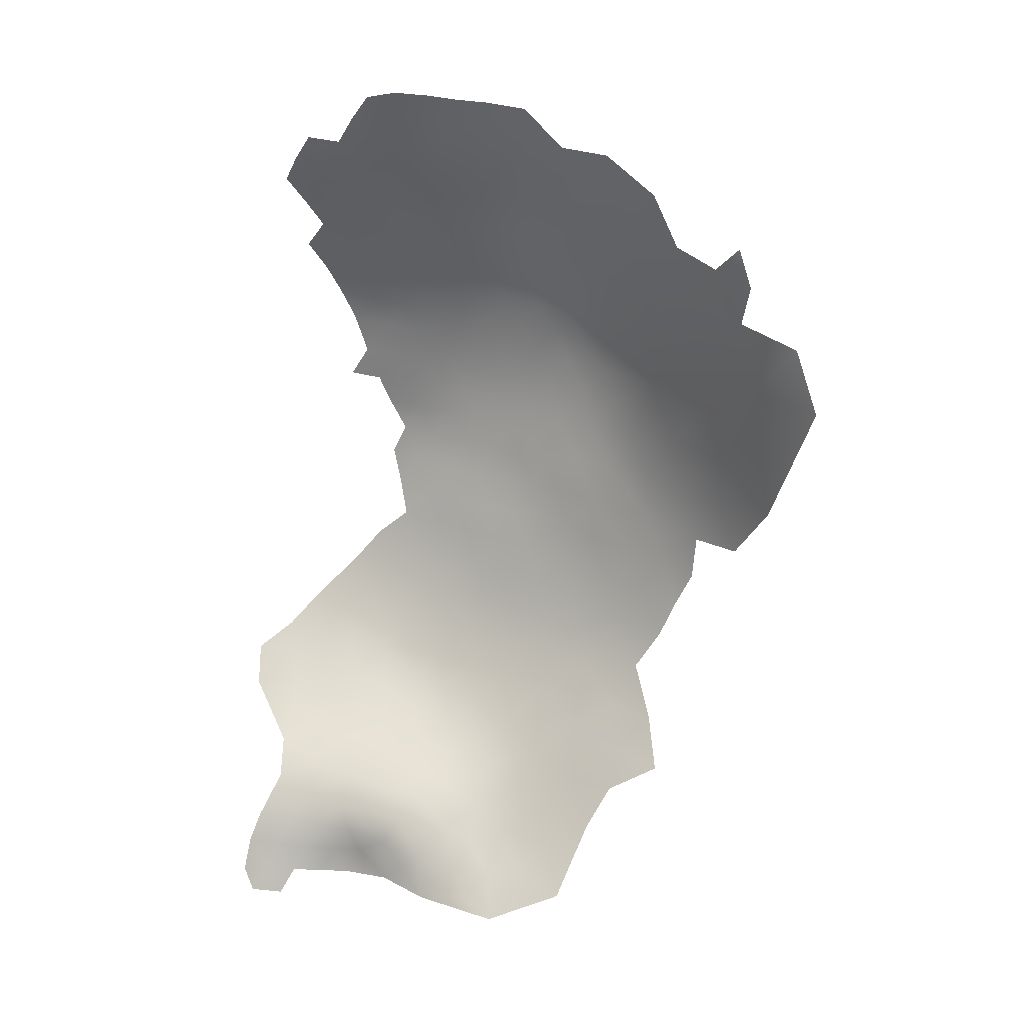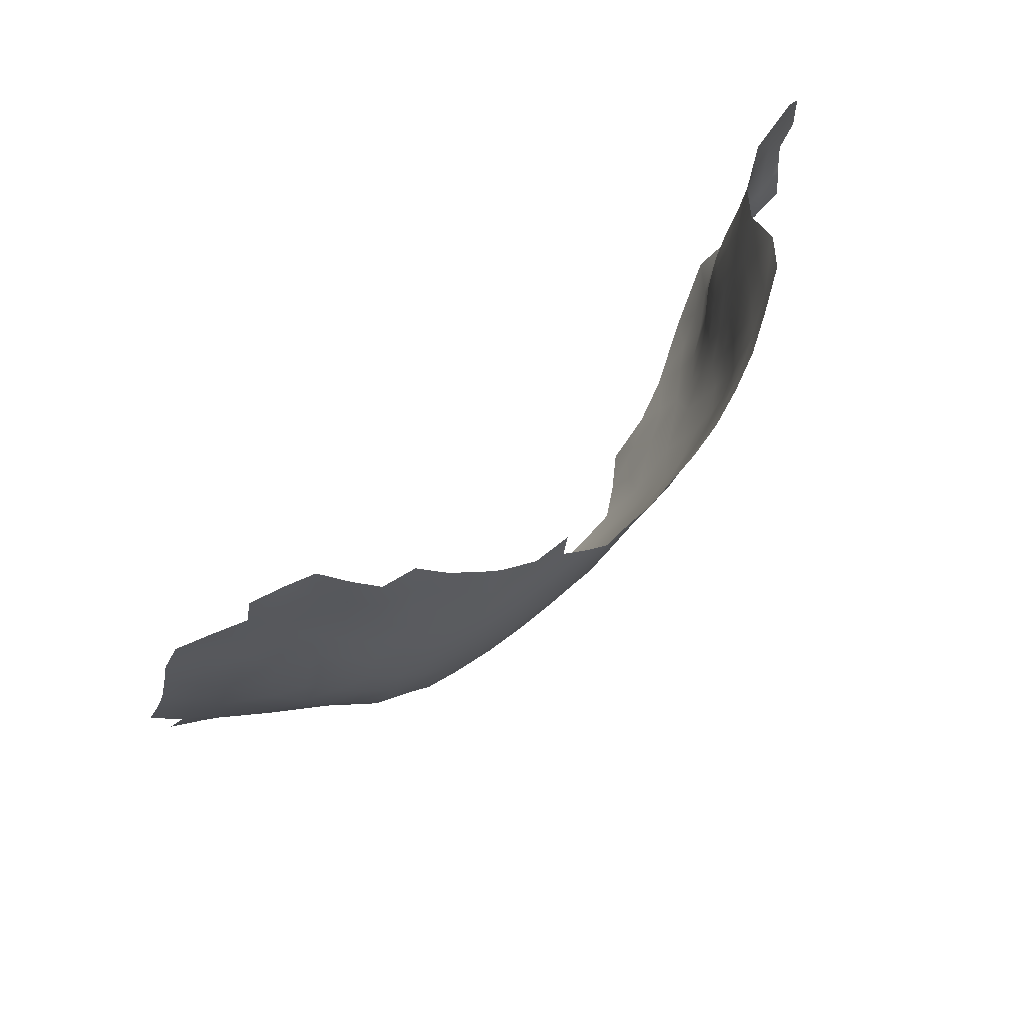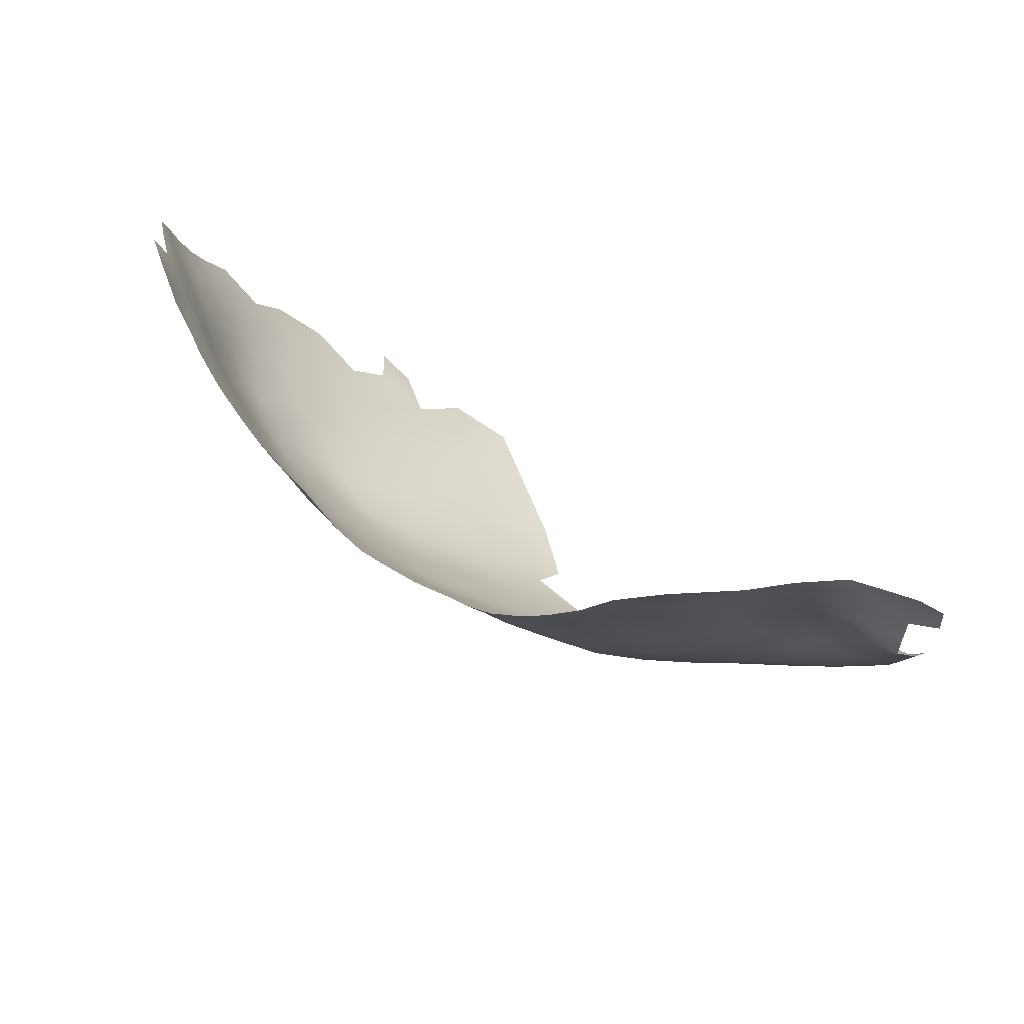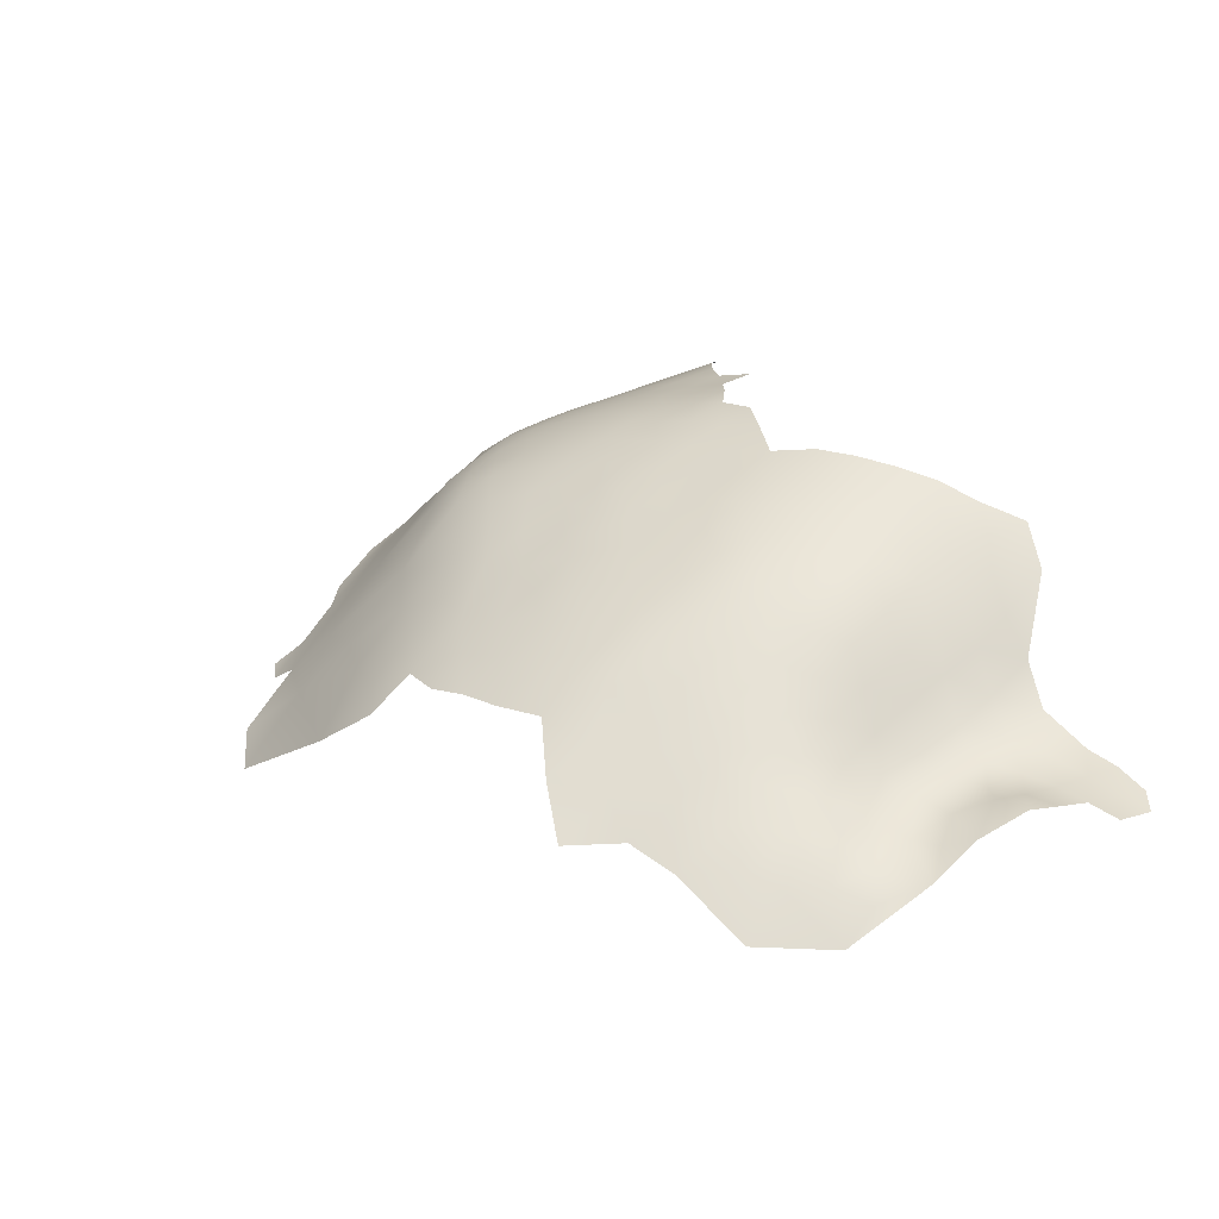
<metadata>
{"format":"obj","ext":"obj","renderer":"f3d","projection":"perspective","resolution":1024,"background":"white","views":[{"elev":-63.2,"azim":-92.6,"up":"+Z"},{"elev":47.1,"azim":-33.8,"up":"+Y"},{"elev":61.3,"azim":48.3,"up":"+Y"},{"elev":12.1,"azim":63.2,"up":"+Z"}]}
</metadata>
<code>
v -157 876 34.5
v -160.6 878.5 33.25
v -160.6 873.9 32.4
v -156.9 871.2 33.29
v -153.3 873.3 35.14
v -164.1 877 31.78
v -167.8 875 30.18
v -164.1 872.6 30.71
v -167.7 870.6 28.82
v -164.1 867.9 29.54
v -160.6 869.1 31.14
v -160.5 864.6 30.1
v -156.8 866.5 31.95
v -149.6 875.6 36.61
v -153 864.1 32.87
v -153.1 868.6 33.9
v -156.7 862.1 31.19
v -160.3 860.1 29.33
v -156.7 857.7 30.36
v -160.4 855.6 28.28
v -156.7 853.3 29.3
v -152.9 855.3 30.91
v -152.9 859.7 31.85
v -160.6 851.1 26.87
v -156.7 848.8 27.86
v -152.8 850.7 29.61
v -160.3 846.9 25.55
v -156.9 843.8 25.42
v -152.8 846 28
v -149 852.8 31.24
v -149.1 857.2 32.32
v -148.9 848.1 29.88
v -163.9 862.9 28.36
v -164 858.2 27.24
v -164.3 853.7 25.7
v -168.3 856.9 24.98
v -168.4 852.1 22.95
v -164.2 848.9 24.2
v -148.8 843.6 28.22
v -152.8 840.1 24.58
v -148.4 839 25.66
v -144.8 841.1 27.4
v -144.9 845.8 29.76
v -145 850.4 31.42
v -171.6 868.7 26.83
v -167.6 866 27.58
v -145.2 854.9 32.67
v -145.2 859.1 33.68
v -141.3 852.8 32.66
v -141.4 857 33.79
v -141.4 861 34.87
v -141.6 865.6 36.07
v -145.3 863.3 34.59
v -137.4 859 34.71
v -137.5 863.4 35.93
v -149 861.6 33.39
v -137.3 855.1 33.72
v -149.3 866 34.46
v -167.7 861.2 26.43
v -168.2 846.8 20.74
v -172.6 850.8 20.62
v -172.5 845.5 17.88
v -177 850 18.7
v -177.2 844.8 15.77
v -172.5 839.6 14.28
v -172.9 833.7 10.21
v -167.6 834.1 12.34
v -167.5 840.8 17.69
v -162.2 843 22.08
v -161.8 836.8 17.7
v -172.5 855.6 22.65
v -172.4 860.1 24.41
v -176.7 858.2 22.15
v -176.7 853.9 20.52
v -176.5 862.6 23.41
v -148.9 835.5 23.2
v -144.7 836.6 24.8
v -154 834.2 19.01
v -171.7 864.3 25.62
v -175.4 866.5 24.71
v -145.8 872.9 37.05
v -142.1 870.7 37.2
v -138.2 868.6 37.21
v -145.7 868 35.58
v -149.5 870.6 35.53
v -157.2 838.4 20.99
v -128.8 868.9 37.42
v -133 866.7 36.88
v -128.6 864.7 36.34
v -124.7 862.8 36.12
v -128.5 860.6 35.44
v -121 860.5 35.12
v -124.8 858.3 34.63
v -117.2 862.2 34.82
v -121 855.8 33.05
v -117 858 32.92
v -132.6 862.1 35.68
v -132.6 858 34.74
v -125.2 853.3 32.48
v -121 851.2 30.78
v -125.1 849.1 30.55
v -120.9 846.8 28.46
v -116.7 849 28.41
v -116.7 853.6 30.73
v -128.6 856 33.91
v -132.6 853.5 33.26
v -128.7 851.4 32.24
v -132.7 848.7 31.46
v -128.8 846.7 30.04
v -133.1 843.7 29.03
v -128.8 841.9 27.47
v -124.7 844.8 28.31
v -137.3 850.7 32.3
v -141.3 848.2 31.05
v -137.4 845.9 30.24
v -141.4 843.5 28.99
v -137.5 841.3 27.96
v -141.5 838.8 26.38
v -133.1 839 26.39
v -112.4 852.2 28.32
v -112.5 856.7 30.62
v -112.5 847.6 26.05
v -108.2 850.5 26.03
v -108.3 855.1 28.45
v -108.3 846.1 23.6
v -103.8 848.4 23.3
v -103.8 853.1 25.75
v -112.7 843.4 23.81
v -108.7 840.9 20.82
v -103.8 844.1 20.68
v -103.8 839.1 17.85
v -108.4 834.6 16.9
v -103.8 833.5 14.27
v -99.49 838 15.1
v -99.44 843.1 18.19
v -99.36 847.5 20.7
v -99.45 833 11.91
v -95.52 836.4 11.93
v -95.09 840.9 14.35
v -113.4 835.7 19.24
v -112.9 831.3 15.98
v -108.3 829.5 13.31
v -113.3 826.9 12.74
v -108.2 824.4 9.301
v -103.1 827.5 9.765
v -113.3 821.8 8.862
v -108.2 819.6 5.52
v -112.8 817.7 5.389
v -103.2 821.5 5.114
v -95.08 845.8 17.46
v -118.1 836.9 21.32
v -118.1 831.6 17.31
v -117 840.7 23.72
v -113.4 839.3 21.7
v -116.7 844.5 26.14
v -121.6 839.3 24.02
v -90.68 844 12.73
v -90.58 838.5 8.883
v -99.27 828.7 8.801
v -94.95 831.7 7.966
v -120.7 842.8 26.11
v -124.8 840.9 25.87
v -153.7 808.7 -8.089
v -160.1 814.8 -3.405
v -146 805.7 -11.14
v -154.3 815.2 -1.069
v -155.3 822.4 6.347
v -162.3 823.9 5.329
v -144.7 812.9 -1.625
v -104.1 858.1 28.15
v -108.4 859.9 30.74
v -97.83 824.7 4.739
v -97.27 870.4 29.66
v -93.81 874 28.24
v -90.44 877.4 26
v -100.9 867 30.68
v -104.6 864 31.2
v -101 862.1 28.46
v -97.2 864.2 26.93
v -93.85 868.8 26.16
v -93.48 864.2 24.26
v -90.49 867.4 22.43
v -90.59 872.4 24.35
v -87.11 867 18.18
v -84.64 871.6 16.41
v -87.85 871.7 20.73
v -89.64 862.4 20.28
v -85.89 862.1 15.54
v -85.15 875.8 18.67
v -87.51 876.9 22.43
v -81.38 871.4 11
v -82.38 875.8 14.23
v -83.89 866.7 13.69
v -80.79 866.5 8.631
v -82.92 861.8 11.02
v -80.18 861.8 6.141
v -84.55 856.7 12.3
v -81.91 856.7 7.962
v -87.25 882 23.82
v -83.85 881.8 18.71
v -79.56 877 9.524
v -76.36 877 4.455
v -78.66 871.6 6.064
v -75.27 871.9 2.091
v -77.7 866.5 3.298
v -74.48 867.8 0.1011
v -77.28 860.9 0.9111
v -71.33 866.1 -1.989
v -71.4 870.6 -0.9709
v -74.7 864 -1.08
v -70.83 861 -4.111
v -67.92 864.5 -2.229
v -67.83 868.5 -2.139
v -67.85 872.7 -1.84
v -64.17 866.3 -2.609
v -64.35 870.5 -2.818
v -65.42 860.6 -5.49
v -61.13 876.2 -4.26
v -64.39 874.3 -2.918
v -61.2 880.4 -3.938
v -64.4 878.5 -2.627
v -67.91 876.9 -1.229
v -71.65 875 0.218
v -67.92 881.1 -0.6574
v -70.45 855.7 -6.152
v -64.97 854.9 -9.31
v -63.9 881.8 -2.426
v -71.68 879.7 0.6265
v -74.49 858.8 -2.761
v -67.9 857.8 -6.48
v -118.7 824.3 12.35
v -147.9 818.4 4.559
v -133.1 834.2 23.28
v -137.6 836.5 25.25
v -137.9 831.8 21.97
v -128 837.1 24.31
v -86.08 842.8 7.383
v -86.55 847.7 10.74
v -90.72 848.9 15.66
v -90.78 853.8 18.17
v -94.9 850.1 19.53
v -86.88 852.7 13.87
v -91.05 858.1 20.2
v -94.72 855.1 21.59
v -87.47 857.4 16.62
v -94.32 860.2 23.34
v -98.77 857.8 25.29
v -144.9 831.9 21.01
v -141.4 834.7 24.19
v -112.8 861 33.09
v -92.57 822.7 -1.007
v -92.36 827.9 2.641
v -87.8 827.8 -2.365
v -88.42 833.2 2.453
v -83.48 828.1 -6.301
v -87.7 821.8 -6.915
v -83 833.4 -2.446
v -78.49 831.2 -8.834
v -83.46 838.8 1.816
v -78.29 837.6 -4.24
v -78.71 843.2 -0.843
v -83.65 852.2 9.155
v -82.84 847.3 5.993
v -118.5 817.4 5.922
v -98.96 851.7 22.62
v -79.35 856.5 3.261
v -128.3 832 20.76
v -133.1 829.4 19.19
v -78.18 851.7 0.7108
v -79.59 847.5 1.841
v -76.12 848 -2.043
v -72.68 848 -5.528
v -74.27 852.3 -4.081
v -74.35 843.3 -4.989
v -69.89 845.3 -9.79
v -69.62 850.2 -8.285
v -76.93 855.9 -0.8325
v -67.02 848.9 -11.55
v -74.58 837.4 -8.298
v -71.26 840.7 -10.23
v -81.8 843.1 2.9
v -160.9 829.2 10.95
v -161 819.1 0.7472
v -129.1 826.8 16.14
v -123.3 834.4 20.98
v -123.4 829.3 17.25
v -70.4 835.2 -14.89
v -139.7 817.8 5.053
v -169 827.4 6.246
v -81.11 851.7 5.123
v -138.9 824.8 13.99
v -125 819.8 9.039
v -124.5 815.1 4.052
v -132.2 815.9 3.989
v -127.5 809.2 -3.449
v -119.2 812.5 1.315
v -165.1 816.7 -2.659
v -124.3 824.2 13.17
v -66.31 844.8 -15.54
v -131.5 821.6 10.85
v -151.8 826.8 12.35
f 221 220 227
f 215 213 212
f 208 212 213
f 214 216 219
f 215 216 213
f 48 51 53
f 48 50 51
f 57 54 50
f 221 218 220
f 91 90 89
f 221 219 218
f 206 210 208
f 84 85 58
f 58 85 16
f 54 51 50
f 22 23 19
f 21 22 19
f 97 91 89
f 17 23 15
f 214 209 213
f 214 213 216
f 88 89 87
f 33 18 12
f 17 19 23
f 48 53 56
f 49 47 44
f 49 113 57
f 49 57 50
f 91 97 98
f 13 17 15
f 101 99 107
f 31 47 48
f 105 106 107
f 47 50 48
f 47 49 50
f 30 47 31
f 93 92 90
f 93 90 91
f 15 58 16
f 17 18 19
f 22 30 31
f 30 44 47
f 99 105 107
f 31 23 22
f 31 48 56
f 13 15 16
f 271 272 273
f 20 18 34
f 38 27 24
f 38 24 35
f 10 9 46
f 223 214 222
f 223 209 214
f 54 55 51
f 15 56 58
f 52 51 55
f 17 12 18
f 109 112 101
f 43 32 39
f 4 5 1
f 21 25 26
f 13 12 17
f 13 11 12
f 29 39 32
f 52 53 51
f 121 124 171
f 20 21 19
f 20 19 18
f 209 208 213
f 29 26 25
f 29 32 26
f 23 56 15
f 23 31 56
f 3 1 2
f 3 4 1
f 221 227 224
f 221 224 222
f 49 114 113
f 49 44 114
f 249 118 77
f 249 234 118
f 9 10 8
f 9 8 7
f 3 6 8
f 3 2 6
f 206 208 209
f 222 219 221
f 222 214 219
f 5 4 16
f 5 16 85
f 26 30 22
f 26 22 21
f 45 79 46
f 45 46 9
f 97 89 88
f 116 117 115
f 80 79 45
f 100 99 101
f 7 8 6
f 106 105 98
f 34 18 33
f 34 33 59
f 30 26 32
f 30 32 44
f 242 197 245
f 61 74 63
f 151 153 156
f 228 222 224
f 228 223 222
f 162 156 161
f 43 114 44
f 43 44 32
f 274 272 271
f 262 198 197
f 42 77 118
f 105 91 98
f 105 93 91
f 84 53 52
f 265 136 241
f 122 125 123
f 77 42 41
f 161 102 112
f 122 123 120
f 4 13 16
f 27 25 24
f 125 122 128
f 10 12 11
f 36 34 59
f 4 11 13
f 121 120 124
f 74 71 73
f 110 115 117
f 35 24 20
f 35 20 34
f 153 161 156
f 153 155 161
f 46 59 33
f 108 107 106
f 269 270 271
f 184 188 193
f 250 94 96
f 58 53 84
f 58 56 53
f 116 114 43
f 116 115 114
f 73 72 75
f 73 71 72
f 61 71 74
f 36 72 71
f 210 207 229
f 3 11 4
f 95 92 93
f 28 25 27
f 28 29 25
f 226 217 230
f 38 35 37
f 42 116 43
f 42 43 39
f 124 120 123
f 182 180 181
f 84 81 85
f 84 82 81
f 111 110 119
f 76 77 41
f 102 101 112
f 102 100 101
f 171 124 170
f 183 180 182
f 115 113 114
f 111 112 109
f 178 176 177
f 24 25 21
f 24 21 20
f 119 110 117
f 96 92 95
f 96 94 92
f 72 36 59
f 79 72 59
f 79 59 46
f 235 234 249
f 35 34 36
f 186 183 182
f 82 52 83
f 82 84 52
f 250 121 171
f 11 8 10
f 11 3 8
f 96 121 250
f 110 111 109
f 162 112 111
f 162 161 112
f 95 99 100
f 204 206 209
f 204 209 223
f 153 128 155
f 153 154 128
f 85 81 14
f 85 14 5
f 248 249 77
f 248 77 76
f 194 195 196
f 243 244 240
f 233 234 235
f 233 119 234
f 116 42 118
f 116 118 117
f 103 122 120
f 103 120 104
f 207 277 229
f 266 269 277
f 103 100 102
f 103 104 100
f 267 236 233
f 104 95 100
f 104 96 95
f 225 230 211
f 195 193 188
f 241 244 265
f 109 101 107
f 109 107 108
f 236 119 233
f 10 46 33
f 10 33 12
f 246 244 243
f 174 173 180
f 104 121 96
f 104 120 121
f 155 102 161
f 155 103 102
f 184 182 187
f 37 71 61
f 266 277 207
f 37 35 36
f 37 36 71
f 290 263 270
f 290 270 269
f 261 271 270
f 261 274 271
f 122 155 128
f 122 103 155
f 117 118 234
f 117 234 119
f 186 185 189
f 186 189 190
f 188 184 187
f 186 184 185
f 186 182 184
f 245 243 240
f 183 174 180
f 183 175 174
f 136 150 241
f 136 135 150
f 129 125 128
f 129 128 154
f 126 123 125
f 126 127 123
f 61 60 37
f 183 186 190
f 183 190 175
f 239 241 150
f 142 133 132
f 179 246 181
f 127 124 123
f 127 170 124
f 106 113 108
f 106 57 113
f 110 109 108
f 198 262 290
f 108 113 115
f 108 115 110
f 270 281 261
f 210 211 208
f 210 229 211
f 262 263 290
f 75 79 80
f 75 72 79
f 138 139 134
f 138 134 137
f 205 194 196
f 185 184 193
f 240 244 241
f 240 241 239
f 205 210 206
f 179 176 178
f 151 154 153
f 151 140 154
f 83 52 55
f 179 181 180
f 262 197 242
f 131 130 129
f 130 125 129
f 130 126 125
f 141 143 142
f 141 142 132
f 41 42 39
f 266 198 290
f 266 290 269
f 247 244 246
f 132 140 141
f 136 126 130
f 136 130 135
f 194 193 195
f 242 245 240
f 242 240 239
f 192 189 185
f 111 236 162
f 111 119 236
f 238 263 262
f 278 276 275
f 191 193 194
f 160 138 137
f 281 270 263
f 203 204 202
f 205 207 210
f 38 37 60
f 191 201 192
f 299 278 275
f 242 238 262
f 99 93 105
f 99 95 93
f 57 98 54
f 57 106 98
f 179 178 247
f 179 247 246
f 194 203 191
f 194 205 203
f 198 195 197
f 198 196 195
f 126 136 265
f 226 230 225
f 131 134 135
f 131 135 130
f 247 178 170
f 159 160 137
f 62 60 61
f 211 212 208
f 127 126 265
f 146 143 231
f 181 187 182
f 146 148 147
f 146 147 144
f 164 283 297
f 144 143 146
f 199 175 190
f 152 285 286
f 152 151 285
f 237 263 238
f 40 29 28
f 248 235 249
f 285 236 267
f 187 246 243
f 187 181 246
f 266 196 198
f 205 206 204
f 205 204 203
f 152 141 140
f 152 140 151
f 139 135 134
f 139 150 135
f 133 137 134
f 144 142 143
f 69 28 27
f 267 286 285
f 55 97 88
f 55 88 83
f 217 211 230
f 142 144 145
f 54 97 55
f 54 98 97
f 131 133 134
f 225 211 229
f 276 273 272
f 276 225 273
f 132 133 131
f 207 196 266
f 207 205 196
f 40 41 39
f 40 39 29
f 238 239 157
f 238 242 239
f 203 201 191
f 203 202 201
f 202 204 223
f 202 223 228
f 68 62 65
f 68 60 62
f 259 261 281
f 237 281 263
f 269 273 277
f 269 271 273
f 258 279 260
f 237 157 158
f 237 238 157
f 69 27 38
f 158 139 138
f 158 157 139
f 157 150 139
f 157 239 150
f 226 225 276
f 226 276 278
f 268 267 233
f 268 233 235
f 245 188 187
f 245 187 243
f 65 62 64
f 149 144 147
f 285 151 156
f 62 63 64
f 62 61 63
f 275 276 272
f 179 173 176
f 179 180 173
f 265 244 247
f 185 193 191
f 185 191 192
f 149 145 144
f 197 188 245
f 197 195 188
f 68 70 69
f 254 257 259
f 200 190 189
f 200 199 190
f 253 252 251
f 284 267 268
f 284 286 267
f 254 252 253
f 40 76 41
f 298 286 284
f 229 277 273
f 229 273 225
f 260 274 261
f 177 170 178
f 177 171 170
f 296 264 293
f 279 274 260
f 279 280 274
f 259 281 237
f 172 251 252
f 69 38 60
f 69 60 68
f 275 274 280
f 275 272 274
f 296 293 295
f 127 247 170
f 127 265 247
f 133 142 145
f 145 159 137
f 145 137 133
f 236 156 162
f 236 285 156
f 192 200 189
f 169 232 166
f 172 145 149
f 172 159 145
f 78 40 86
f 78 76 40
f 292 293 264
f 140 129 154
f 67 65 66
f 264 148 146
f 253 255 257
f 253 257 254
f 86 69 70
f 217 212 211
f 287 280 279
f 166 283 164
f 256 253 251
f 217 215 212
f 259 257 260
f 259 260 261
f 158 138 160
f 292 231 298
f 132 129 140
f 132 131 129
f 256 255 253
f 258 257 255
f 258 260 257
f 299 275 280
f 152 143 141
f 300 292 298
f 300 298 284
f 172 160 159
f 172 252 160
f 78 86 70
f 67 66 289
f 152 231 143
f 286 231 152
f 286 298 231
f 282 289 168
f 282 67 289
f 67 68 65
f 86 40 28
f 86 28 69
f 67 70 68
f 288 232 169
f 254 160 252
f 254 158 160
f 291 300 284
f 291 284 268
f 78 248 76
f 264 231 292
f 264 146 231
f 294 295 293
f 167 301 282
f 167 282 168
f 294 293 292
f 294 292 300
f 287 299 280
f 287 279 258
f 259 158 254
f 259 237 158
f 167 166 232
f 200 192 201
f 167 168 283
f 167 283 166
f 291 268 235
f 169 166 163
f 169 163 165
f 282 70 67
f 226 278 299
f 288 294 300
f 291 235 248
f 288 300 291
f 78 70 282
f 78 282 301
f 301 167 232
f 301 248 78
f 169 294 288
f 301 291 248
f 232 288 291
f 232 291 301
f 169 295 294
f 165 295 169

</code>
